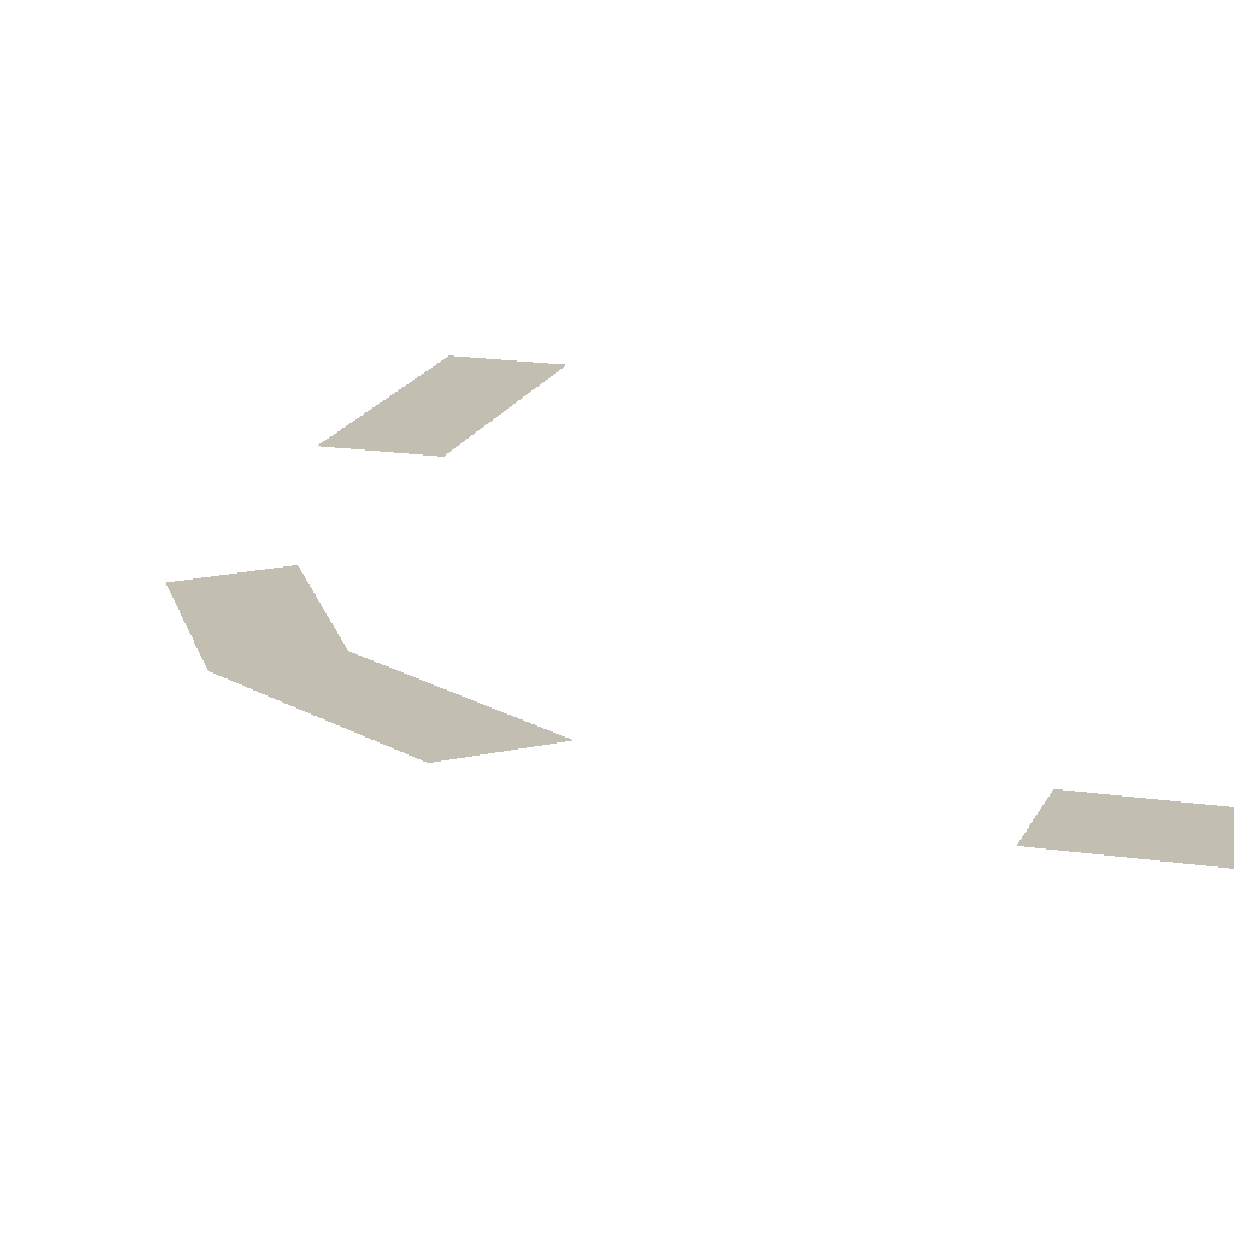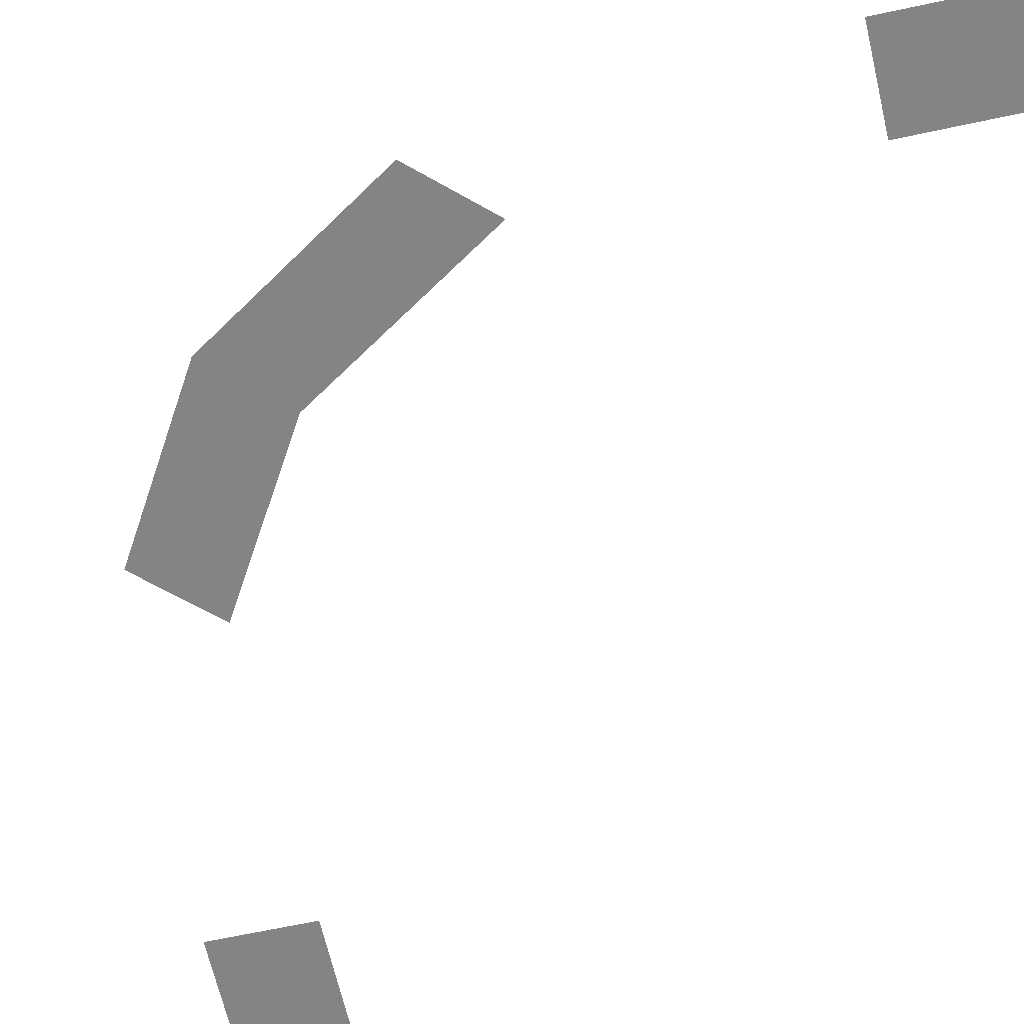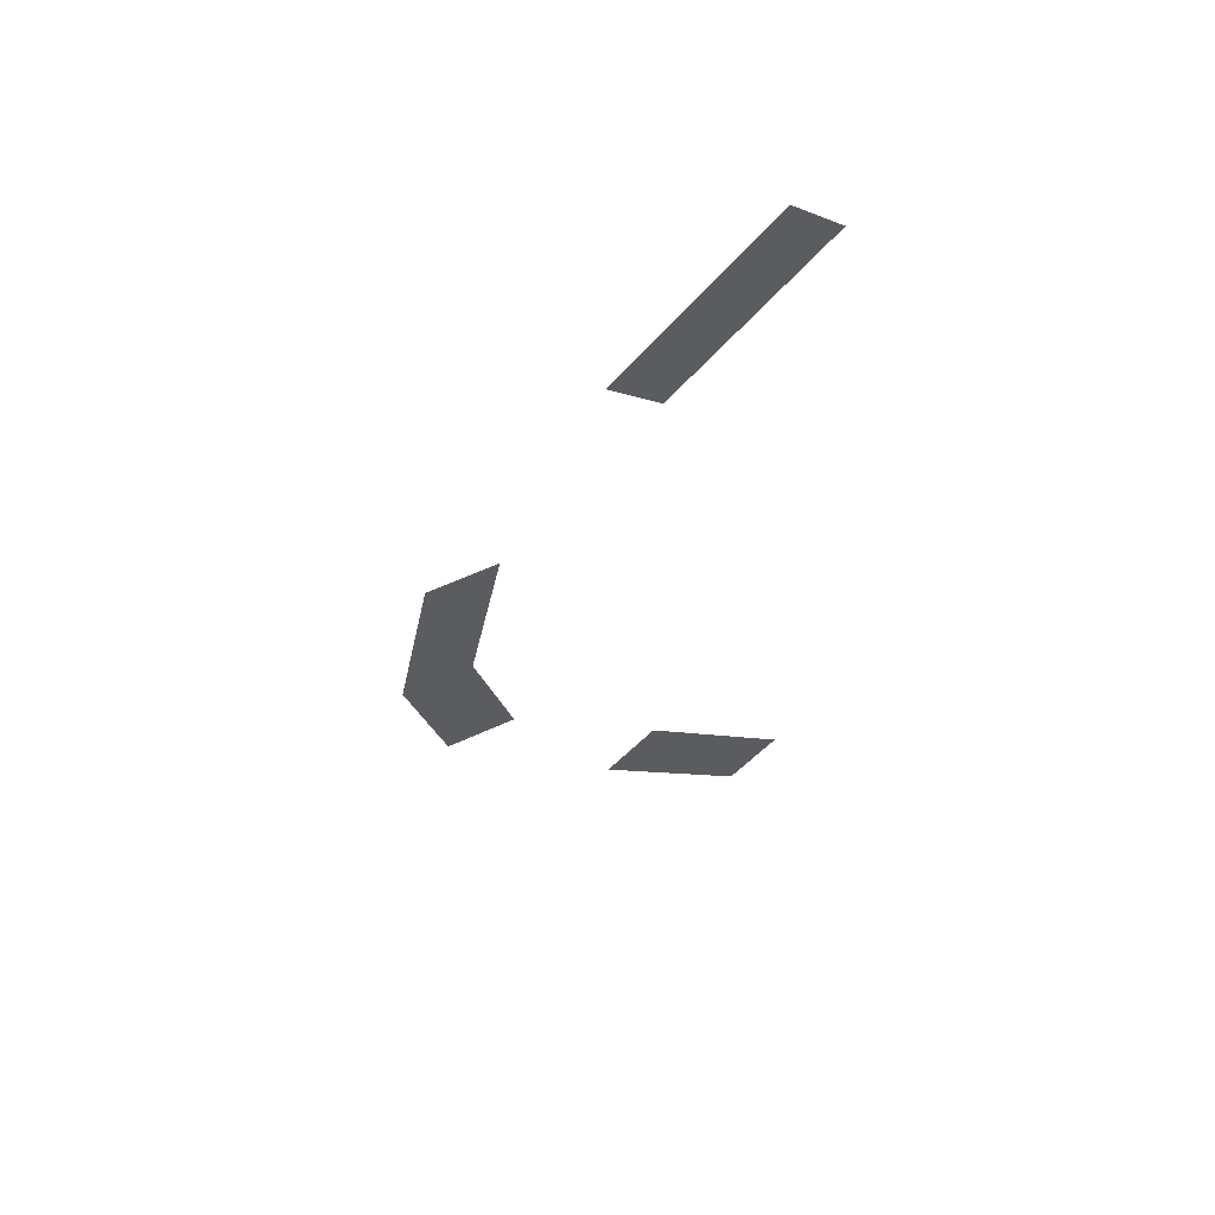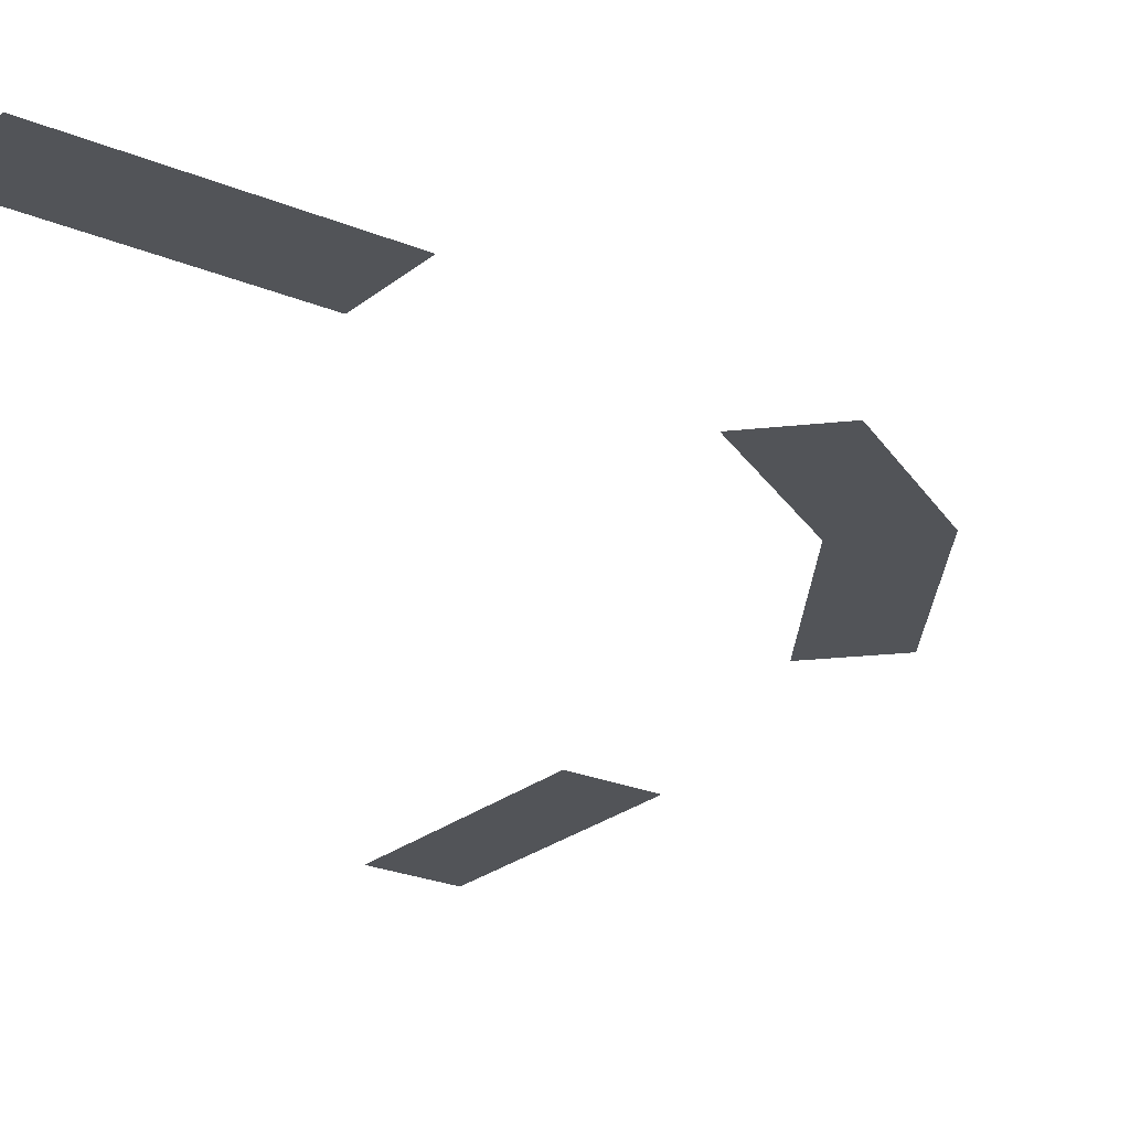
<metadata>
{"format":"obj","ext":"obj","renderer":"f3d","projection":"perspective","resolution":1024,"background":"white","views":[{"elev":17.2,"azim":-27.6,"up":"+Y"},{"elev":-61.6,"azim":-32.4,"up":"+Y"},{"elev":60.9,"azim":-24.2,"up":"+Z"},{"elev":-23.1,"azim":-170.9,"up":"+Y"}]}
</metadata>
<code>
v -3.552 -0.7586 -2.129
v -4.534 -0.7586 -2.157
v -5.039 -0.7586 -0.1775
v -4.057 -0.7586 -0.1493
v -4.057 -0.7586 -0.1493
v -5.039 -0.7586 -0.1775
v -4.554 -0.7586 2.135
v -3.571 -0.7586 2.163
v -1.435 -0.7586 4.301
v -2.166 -0.7586 5.031
v -0.0299 -0.7586 7.169
v 0.7008 -0.7586 6.438
v 0.7601 -0.7586 -6.438
v 0.02983 -0.7586 -7.169
v -2.126 -0.7586 -5.014
v -1.396 -0.7586 -4.284
g Building71_(3)_27329_163
f 1 3 2
f 1 4 3
f 5 7 6
f 5 8 7
f 9 11 10
f 9 12 11
f 13 15 14
f 13 16 15

</code>
